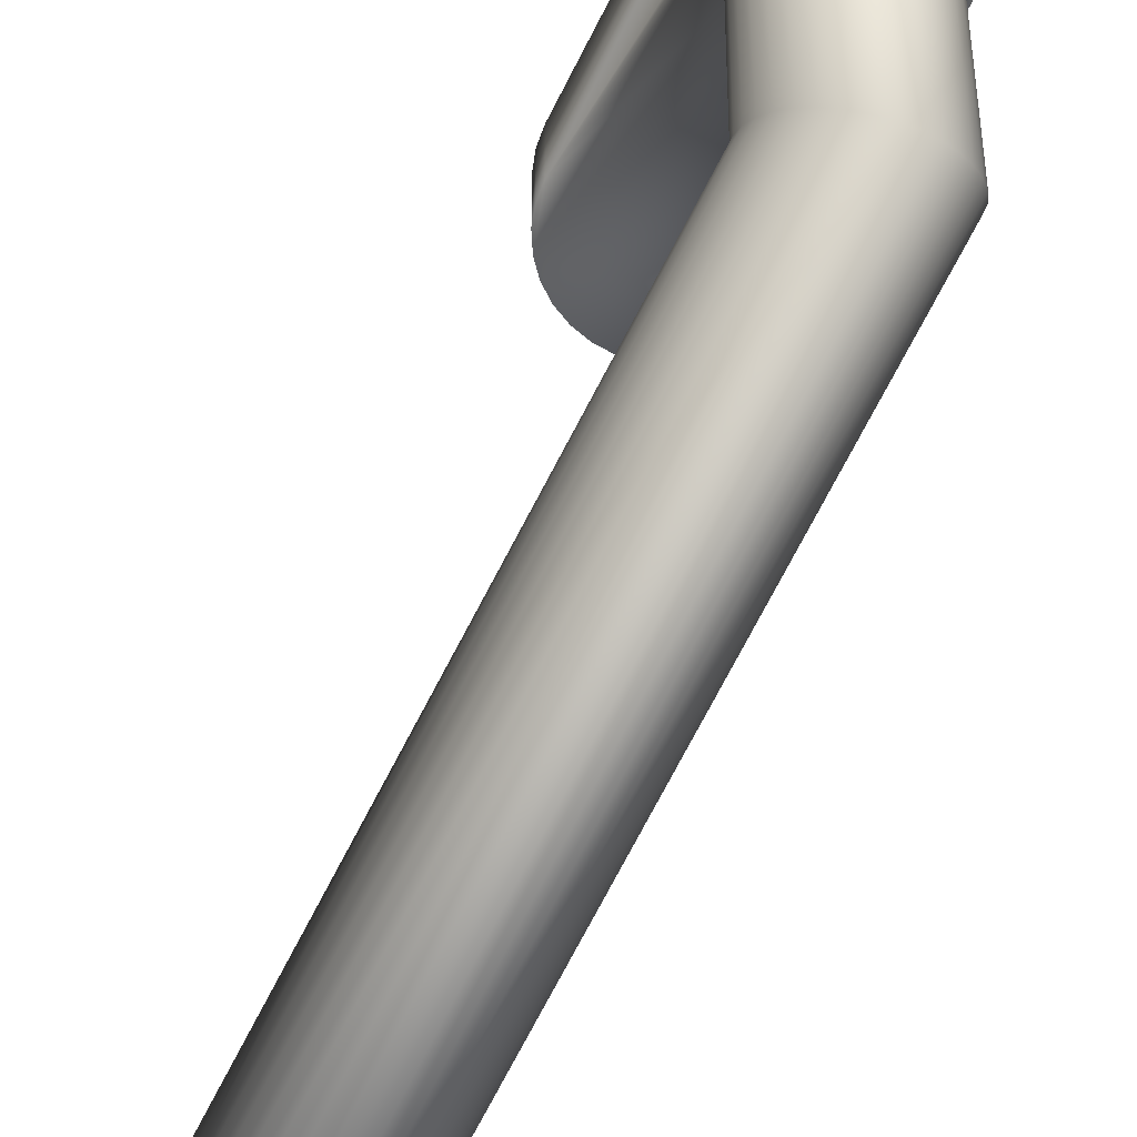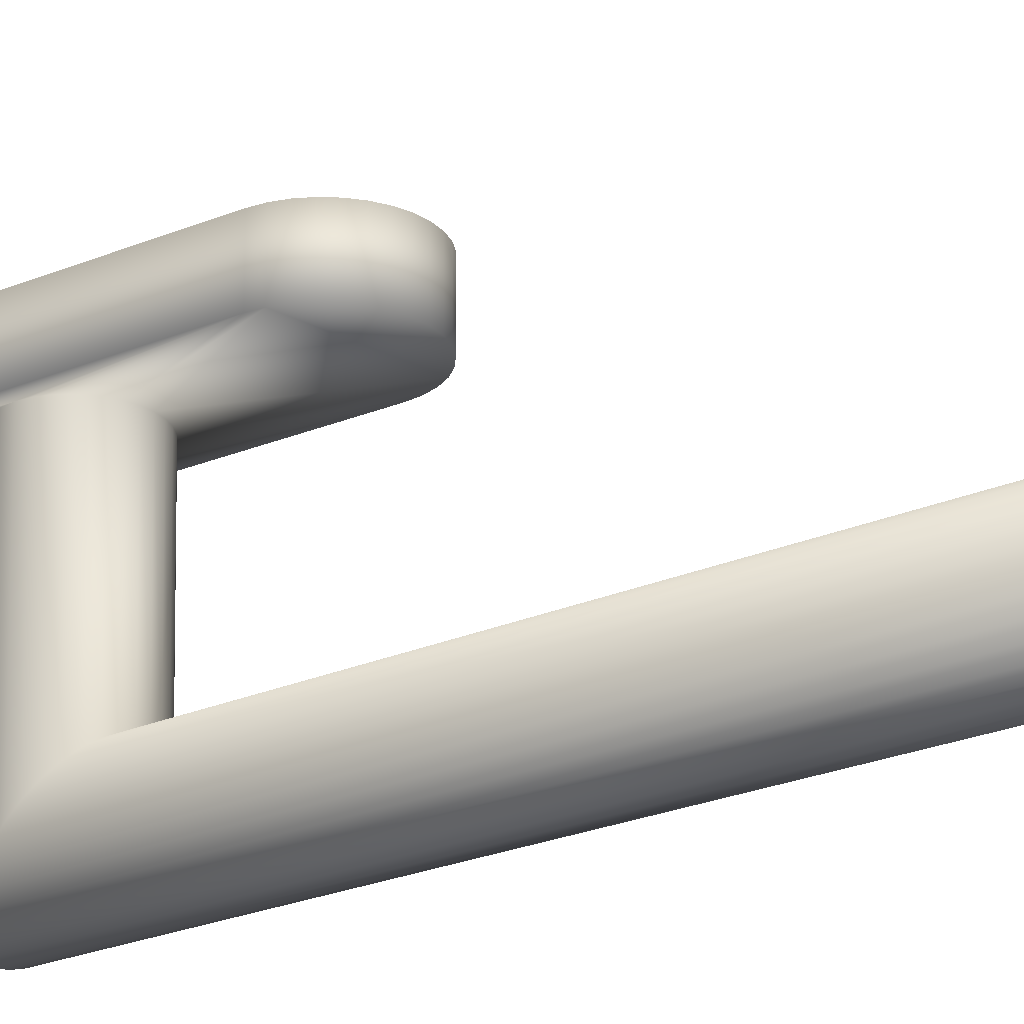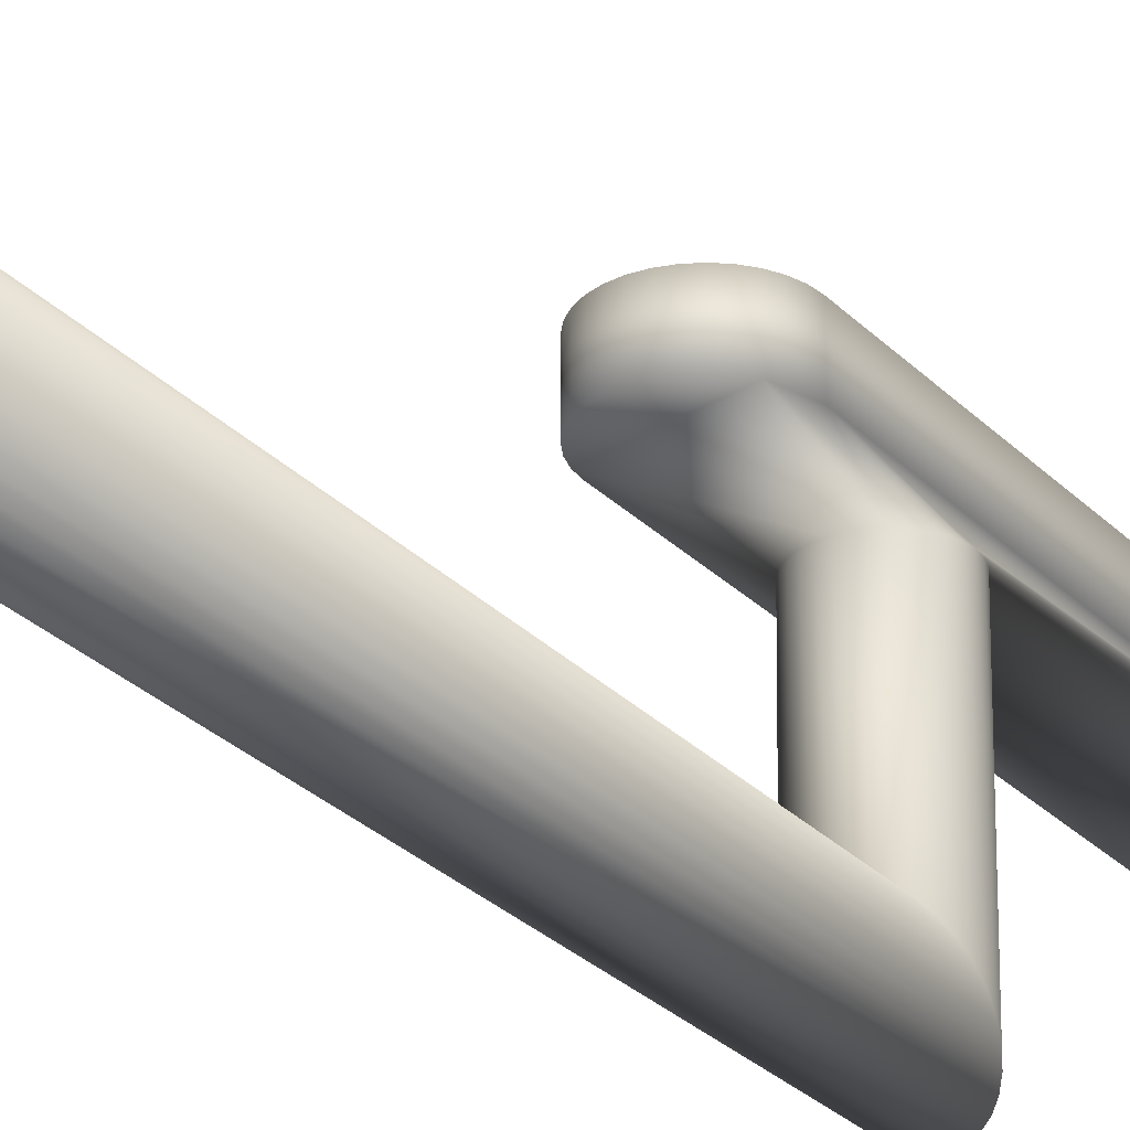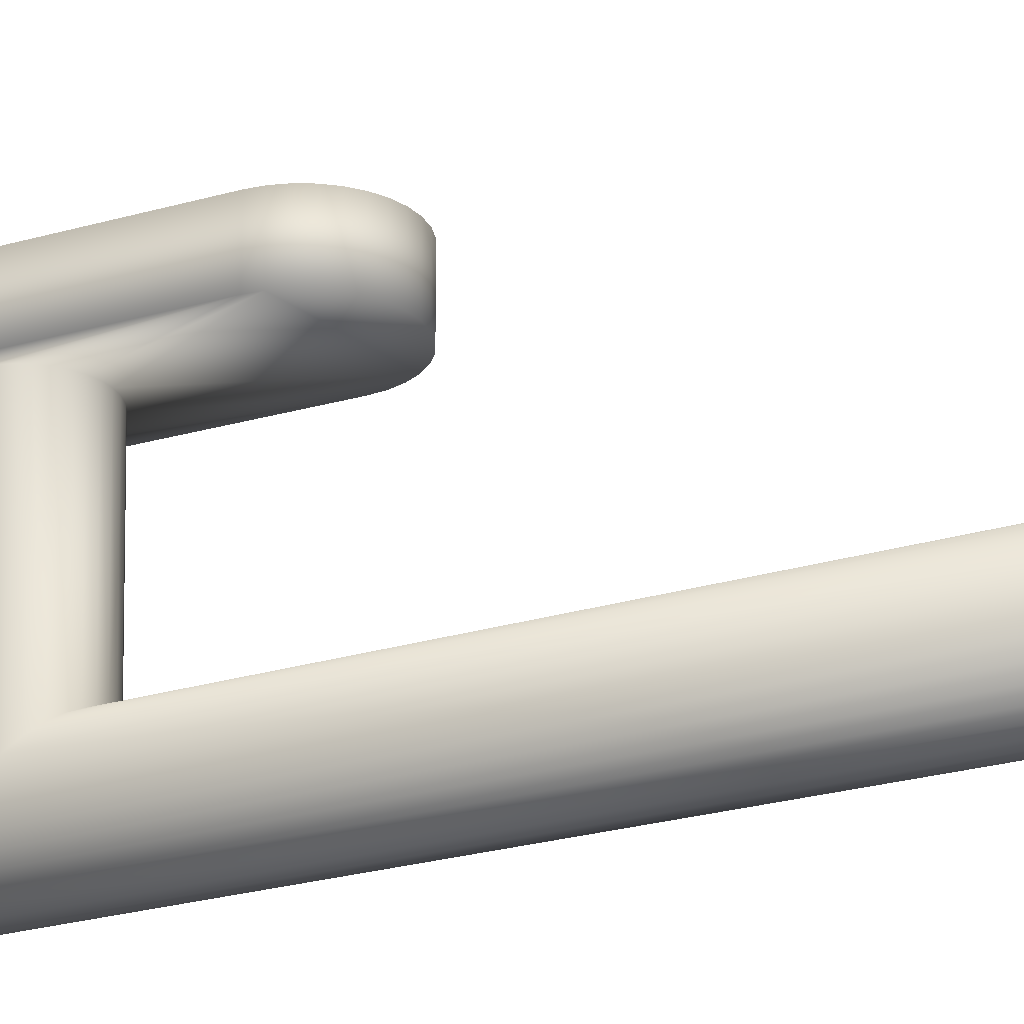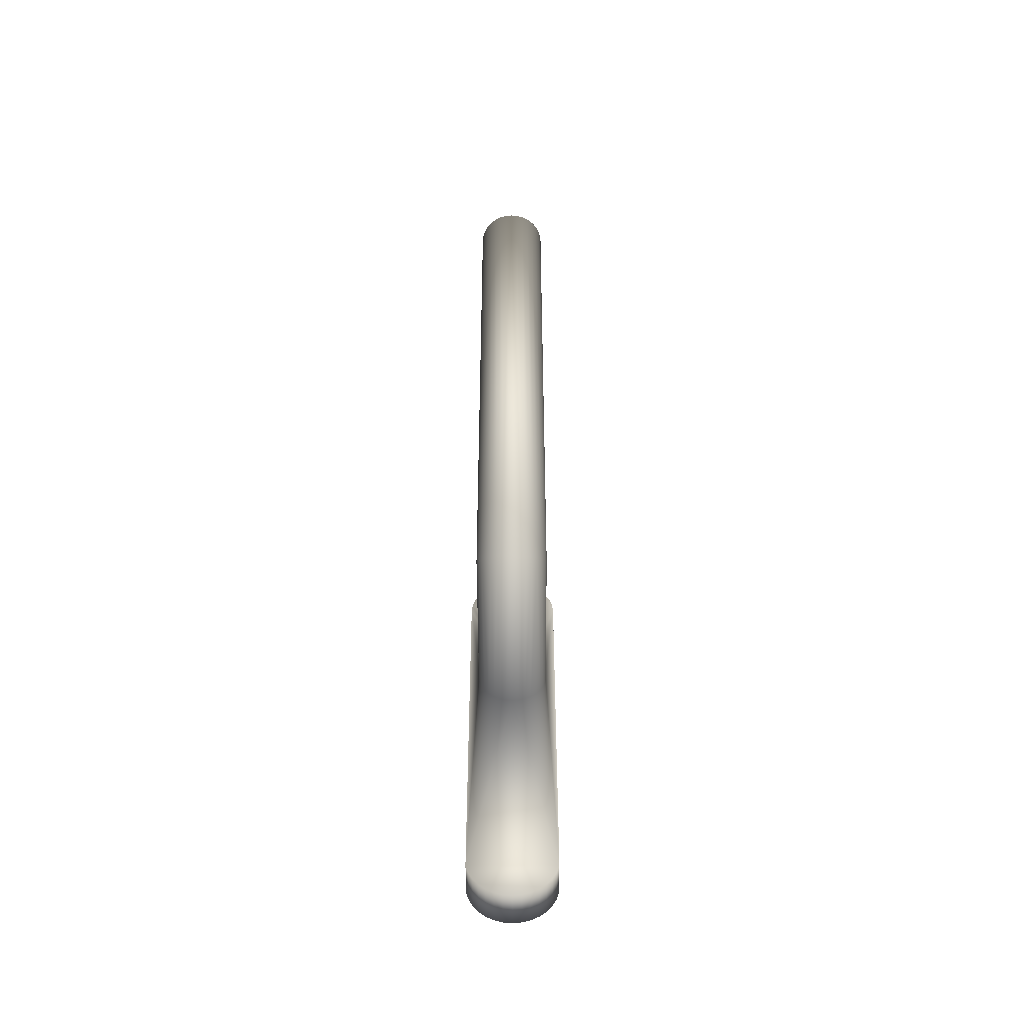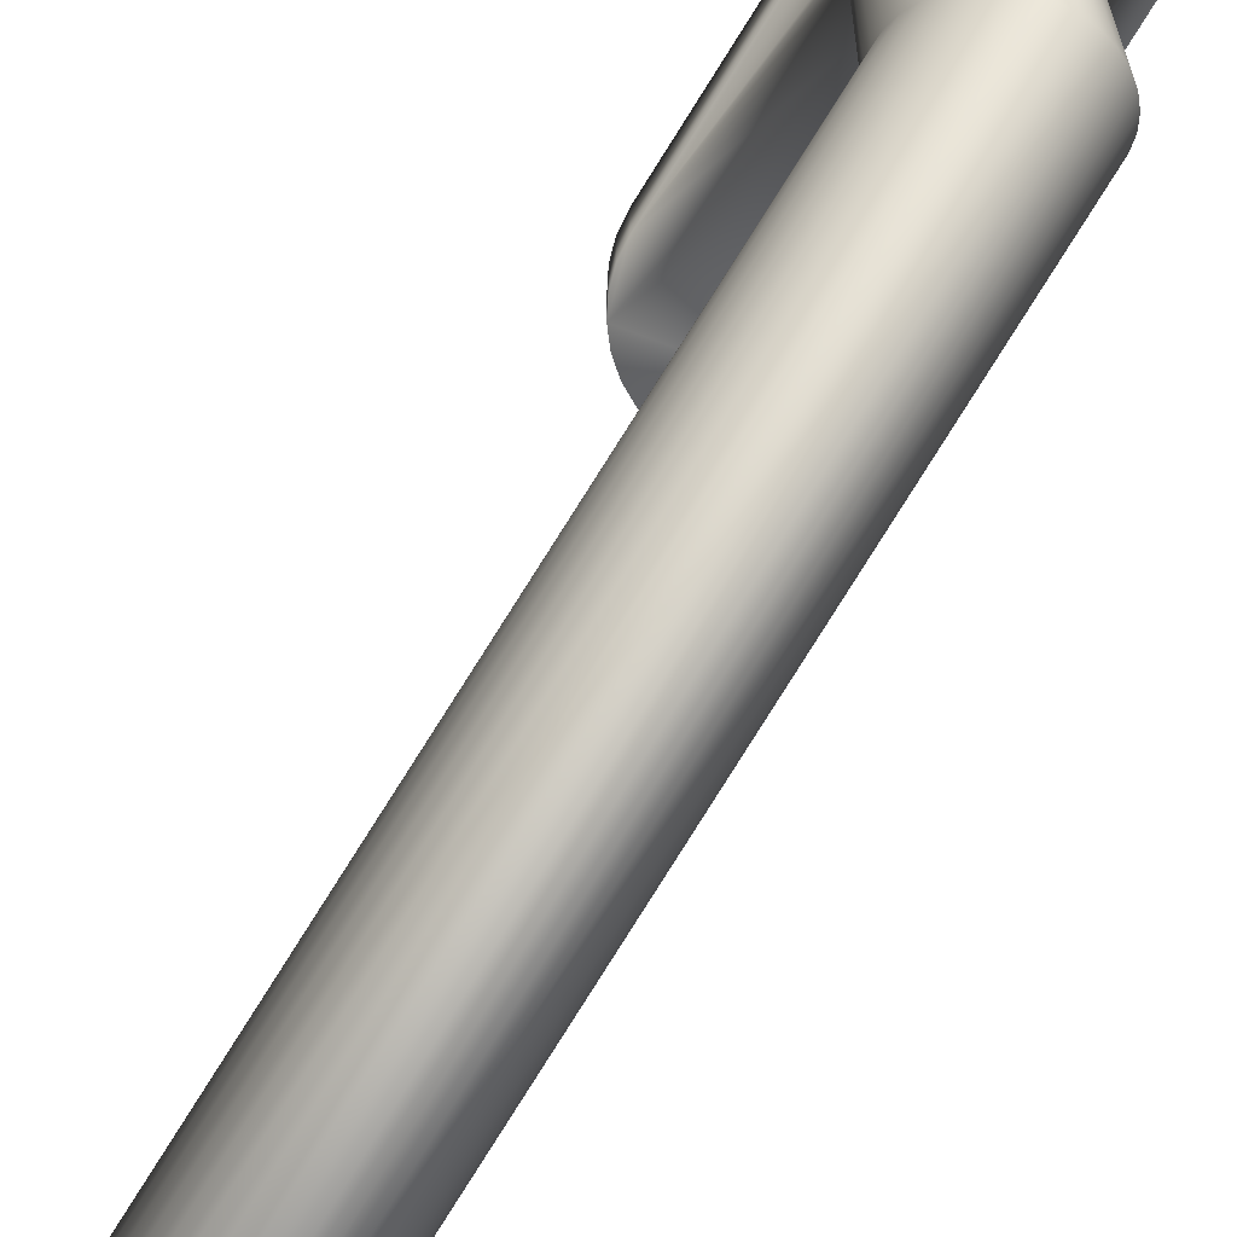
<metadata>
{"format":"obj","ext":"obj","renderer":"f3d","projection":"perspective","resolution":1024,"background":"white","views":[{"elev":-60.6,"azim":-25.2,"up":"+Z"},{"elev":-23.3,"azim":126.0,"up":"+Z"},{"elev":-27.4,"azim":-146.6,"up":"+Z"},{"elev":-23.7,"azim":116.6,"up":"+Z"},{"elev":-52.6,"azim":-179.7,"up":"+Y"},{"elev":-75.3,"azim":-31.7,"up":"+Z"}]}
</metadata>
<code>
o Cylinder.001
v 1e-06 117.3 -57.99
v 1e-06 343.6 -57.08
v -2.455 117.1 -58.23
v -2.633 343.6 -57.34
v -4.815 116.4 -58.94
v -5.164 343.6 -58.1
v -6.991 115.3 -60.09
v -7.497 343.6 -59.34
v -8.898 113.8 -61.65
v -9.542 343.6 -61.01
v -10.46 112 -63.54
v -11.22 343.6 -63.04
v -11.63 109.9 -65.7
v -12.47 343.6 -65.35
v -12.34 107.7 -68.04
v -13.24 343.6 -67.86
v -12.58 105.4 -70.48
v -13.49 343.6 -70.48
v -12.34 103 -72.91
v -13.24 343.6 -73.09
v -11.63 100.8 -75.25
v -12.47 343.6 -75.6
v -10.46 98.72 -77.41
v -11.22 343.6 -77.92
v -8.898 96.9 -79.3
v -9.542 343.6 -79.94
v -6.991 95.42 -80.86
v -7.497 343.6 -81.61
v -4.815 94.31 -82.01
v -5.164 343.6 -82.85
v -2.455 93.63 -82.72
v -2.633 343.6 -83.61
v 2e-06 93.4 -82.96
v 2e-06 343.6 -83.87
v 2.455 93.63 -82.72
v 2.633 343.6 -83.61
v 4.815 94.31 -82.01
v 5.164 343.6 -82.85
v 6.991 95.42 -80.86
v 7.497 343.6 -81.61
v 8.898 96.9 -79.3
v 9.542 343.6 -79.94
v 10.46 98.72 -77.41
v 11.22 343.6 -77.92
v 11.63 100.8 -75.25
v 12.47 343.6 -75.6
v 12.34 103 -72.91
v 13.24 343.6 -73.09
v 12.58 105.4 -70.48
v 13.49 343.6 -70.48
v 12.34 107.7 -68.04
v 13.24 343.6 -67.86
v 11.63 109.9 -65.7
v 12.47 343.6 -65.35
v 10.46 112 -63.54
v 11.22 343.6 -63.04
v 8.898 113.8 -61.65
v 9.542 343.6 -61.01
v 6.991 115.3 -60.09
v 7.497 343.6 -59.34
v 4.815 116.4 -58.94
v 5.164 343.6 -58.1
v 2.455 117.1 -58.23
v 2.633 343.6 -57.34
v 2e-06 116.5 -10.49
v -2.455 116.3 -10.49
v -4.815 115.6 -10.49
v -6.991 114.5 -10.49
v -8.898 113 -10.5
v -10.46 111.2 -10.51
v -11.63 109.1 -10.52
v -12.34 106.9 -10.53
v -12.58 104.6 -10.53
v -12.34 102.2 -10.54
v -11.63 99.98 -10.55
v -10.46 97.91 -10.56
v -8.898 96.09 -10.57
v -6.991 94.6 -10.58
v -4.815 93.5 -10.58
v -2.455 92.82 -10.58
v 3e-06 92.59 -10.58
v 2.455 92.82 -10.58
v 4.815 93.5 -10.58
v 6.991 94.6 -10.58
v 8.898 96.09 -10.57
v 10.46 97.91 -10.56
v 11.63 99.98 -10.55
v 12.34 102.2 -10.54
v 12.58 104.6 -10.53
v 12.34 106.9 -10.53
v 11.63 109.1 -10.52
v 10.46 111.2 -10.51
v 8.898 113 -10.5
v 6.991 114.5 -10.49
v 4.815 115.6 -10.49
v 2.455 116.3 -10.49
v -0 159.6 -0.4775
v 3.136 159.3 -0.4775
v 6.152 158.3 -14.55
v 6.152 158.3 -0.4775
v 8.931 156.9 -14.55
v 8.931 156.9 -0.4776
v 11.37 154.9 -0.4775
v 13.37 152.5 -0.4775
v 14.85 149.7 -14.55
v 14.85 149.7 -0.4775
v 15.77 146.7 -14.55
v 15.77 146.7 -0.4776
v 16.07 143.6 -14.55
v 16.07 143.6 -0.4775
v 15.77 12.89 -0.4775
v 14.85 9.895 -14.55
v 14.85 9.895 -0.4775
v 13.37 7.137 -0.4775
v 11.37 4.72 -14.55
v 11.37 4.72 -0.4776
v 8.931 2.736 -0.4776
v 6.152 1.262 -0.4776
v 3.136 0.3543 -0.4776
v -2e-06 0.04781 -14.55
v -2e-06 0.04781 -0.4776
v -3.136 0.3543 -14.55
v -3.136 0.3543 -0.4776
v -6.152 1.262 -14.55
v -6.152 1.262 -0.4776
v -8.931 2.736 -14.55
v -8.931 2.736 -0.4776
v -11.37 4.72 -14.55
v -11.37 4.72 -0.4776
v -13.37 7.137 -0.4775
v -14.85 9.895 -0.4775
v -15.77 12.89 -0.4775
v -16.07 143.6 -14.55
v -16.07 143.6 -0.4775
v -15.77 146.7 -0.4775
v -14.85 149.7 -0.4775
v -13.37 152.5 -14.55
v -13.37 152.5 -0.4775
v -11.37 154.9 -14.55
v -11.37 154.9 -0.4775
v -8.931 156.9 -14.55
v -8.931 156.9 -0.4776
v -6.152 158.3 -14.55
v -6.152 158.3 -0.4775
v -3.136 159.3 -0.4775
v 2.455 116.4 -14.55
v -11.63 109.2 -14.55
v 3e-06 92.63 -14.55
v -2.455 92.86 -14.55
v -12.58 104.6 -14.55
v 4.815 93.54 -14.55
v 2.455 92.86 -14.55
v 11.63 109.2 -14.55
v -4.815 115.7 -14.55
v -10.46 111.3 -14.55
v -8.898 96.14 -14.55
v -10.46 97.96 -14.55
v -4.815 93.54 -14.55
v -6.991 94.65 -14.55
v -11.63 100 -14.55
v -6.991 114.6 -14.55
v 8.898 113.1 -14.55
v -0 159.6 -14.55
v 3.136 159.3 -14.55
v 11.37 154.9 -14.55
v 13.37 152.5 -14.55
v 4.815 115.7 -14.55
v 2e-06 116.6 -14.55
v -2.455 116.4 -14.55
v -3.136 159.3 -14.55
v 12.34 106.9 -14.55
v 12.58 104.6 -14.55
v 12.34 102.3 -14.55
v 11.63 100 -14.55
v 10.46 97.96 -14.55
v 8.898 96.14 -14.55
v 6.991 94.65 -14.55
v -12.34 102.3 -14.55
v -12.34 106.9 -14.55
v -8.898 113.1 -14.55
v 6.991 114.6 -14.55
v 10.46 111.3 -14.55
v 15.77 12.89 -14.55
v 13.37 7.137 -14.55
v 8.931 2.736 -14.55
v 6.152 1.262 -14.55
v 3.136 0.3543 -14.55
v -13.37 7.137 -14.55
v -14.85 9.895 -14.55
v -15.77 12.89 -14.55
v -15.77 146.7 -14.55
v -14.85 149.7 -14.55
f 1 2 4 3
f 3 4 6 5
f 5 6 8 7
f 7 8 10 9
f 9 10 12 11
f 11 12 14 13
f 13 14 16 15
f 15 16 18 17
f 17 18 20 19
f 19 20 22 21
f 21 22 24 23
f 23 24 26 25
f 25 26 28 27
f 27 28 30 29
f 29 30 32 31
f 31 32 34 33
f 33 34 36 35
f 35 36 38 37
f 37 38 40 39
f 39 40 42 41
f 41 42 44 43
f 43 44 46 45
f 45 46 48 47
f 47 48 50 49
f 49 50 52 51
f 51 52 54 53
f 53 54 56 55
f 55 56 58 57
f 57 58 60 59
f 59 60 62 61
f 10 8 26
f 61 62 64 63
f 63 64 2 1
f 65 66 67 68 69 70 71 72 73 74 75 76 77 78 79 80 81 82 83 84 85 86 87 88 89 90 91 92 93 94 95 96
f 163 97 98 164
f 164 98 100 99
f 99 100 102 101
f 101 102 103 165
f 165 103 104 166
f 166 104 106 105
f 105 106 108 107
f 107 108 110 109
f 109 110 111 183
f 183 111 113 112
f 112 113 114 184
f 184 114 116 115
f 115 116 117 185
f 185 117 118 186
f 186 118 119 187
f 187 119 121 120
f 120 121 123 122
f 122 123 125 124
f 124 125 127 126
f 126 127 129 128
f 128 129 130 188
f 188 130 131 189
f 189 131 132 190
f 190 132 134 133
f 133 134 135 191
f 191 135 136 192
f 192 136 138 137
f 137 138 140 139
f 139 140 142 141
f 141 142 144 143
f 97 134 110
f 143 144 145 170
f 170 145 97 163
f 96 95 167 146
f 167 61 63 146
f 74 73 150 178
f 150 17 19 178
f 83 82 152 151
f 35 37 151 152
f 182 92 91 153
f 153 53 55 182
f 155 70 69 180
f 180 9 11 155
f 79 78 159 158
f 27 29 158 159
f 173 88 87 174
f 174 45 47 173
f 66 65 168 169
f 168 1 3 169
f 65 96 146 168
f 146 63 1 168
f 75 74 178 160
f 178 19 21 160
f 84 83 151 177
f 37 39 177 151
f 162 93 92 182
f 182 55 57 162
f 147 71 70 155
f 155 11 13 147
f 80 79 158 149
f 29 31 149 158
f 172 89 88 173
f 173 47 49 172
f 67 66 169 154
f 169 3 5 154
f 76 75 160 157
f 160 21 23 157
f 85 84 177 176
f 39 41 176 177
f 94 93 162 181
f 162 57 59 181
f 179 72 71 147
f 147 13 15 179
f 81 80 149 148
f 31 33 148 149
f 90 89 172 171
f 172 49 51 171
f 68 67 154 161
f 154 5 7 161
f 77 76 157 156
f 157 23 25 156
f 86 85 176 175
f 176 41 43 175
f 95 94 181 167
f 181 59 61 167
f 150 73 72 179
f 179 15 17 150
f 82 81 148 152
f 33 35 152 148
f 153 91 90 171
f 171 51 53 153
f 69 68 161 180
f 161 7 9 180
f 78 77 156 159
f 25 27 159 156
f 87 86 175 174
f 175 43 45 174
f 107 137 170
f 171 153 182 162 181 167 146 168 169 154 161 180 155 147 179 150 178 160 157 156 159 158 149 148 152 151 177 176 175 174 173 172
f 148 183 190
f 100 98 110
f 98 97 110
f 97 145 134
f 145 144 134
f 144 142 134
f 142 140 134
f 140 138 134
f 138 136 134
f 136 135 134
f 134 132 111
f 132 131 130
f 132 121 111
f 130 129 132
f 129 127 132
f 127 125 132
f 125 123 132
f 123 121 132
f 121 119 111
f 119 118 111
f 118 117 111
f 117 116 111
f 116 114 111
f 114 113 111
f 111 110 134
f 110 108 106
f 106 104 110
f 104 103 110
f 103 102 110
f 102 100 110
f 170 163 107
f 163 164 107
f 164 99 107
f 99 101 107
f 101 165 107
f 165 166 107
f 166 105 107
f 107 167 146
f 107 146 168
f 141 143 137
f 143 170 137
f 137 139 141
f 154 161 137
f 107 168 137
f 168 169 137
f 169 154 137
f 181 167 109
f 167 107 109
f 109 183 172
f 183 112 184
f 184 115 183
f 115 185 183
f 185 186 183
f 186 187 183
f 187 120 190
f 120 122 190
f 122 124 190
f 124 126 190
f 126 128 190
f 128 188 190
f 188 189 190
f 190 133 150
f 133 191 192
f 150 133 179
f 192 137 133
f 137 161 133
f 161 180 133
f 180 155 133
f 109 172 171
f 172 183 173
f 162 181 109
f 182 162 109
f 155 147 133
f 147 179 133
f 187 190 183
f 153 182 109
f 171 153 109
f 173 183 174
f 190 150 178
f 190 178 160
f 174 183 175
f 175 183 176
f 190 160 157
f 190 157 156
f 176 183 177
f 177 183 151
f 190 156 159
f 190 159 158
f 151 183 152
f 152 183 148
f 190 158 149
f 190 149 148
f 6 4 32
f 4 2 34
f 2 64 36
f 64 62 38
f 62 60 38
f 60 58 40
f 38 60 40
f 58 56 42
f 56 54 44
f 42 56 44
f 54 52 46
f 52 50 48
f 46 52 48
f 46 44 54
f 42 40 58
f 38 36 64
f 36 34 2
f 34 32 4
f 32 30 6
f 30 28 6
f 28 26 8
f 6 28 8
f 26 24 10
f 24 22 12
f 10 24 12
f 22 20 16
f 20 18 16
f 16 14 22
f 14 12 22

</code>
